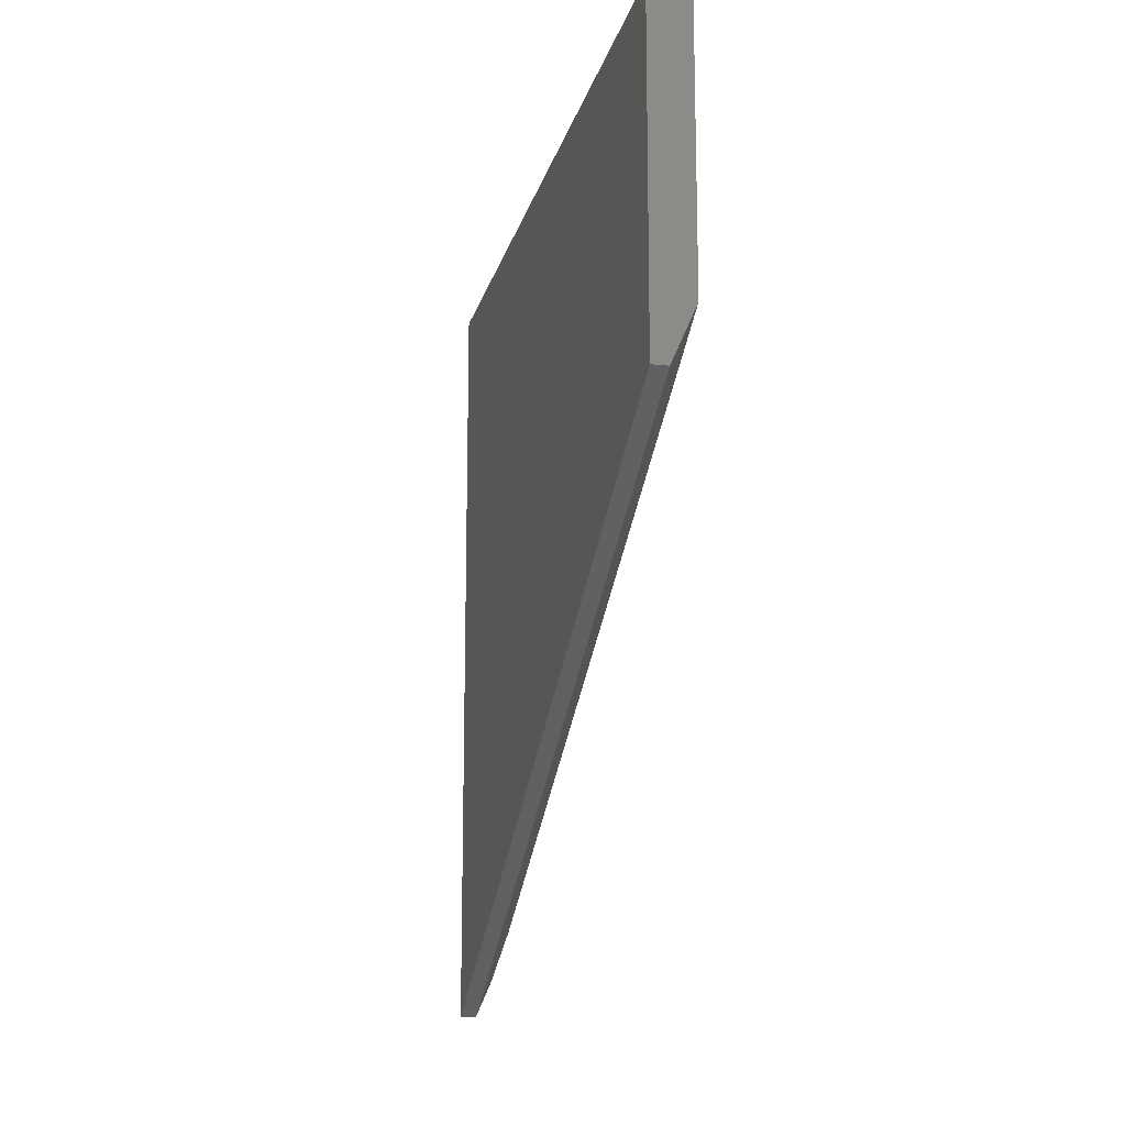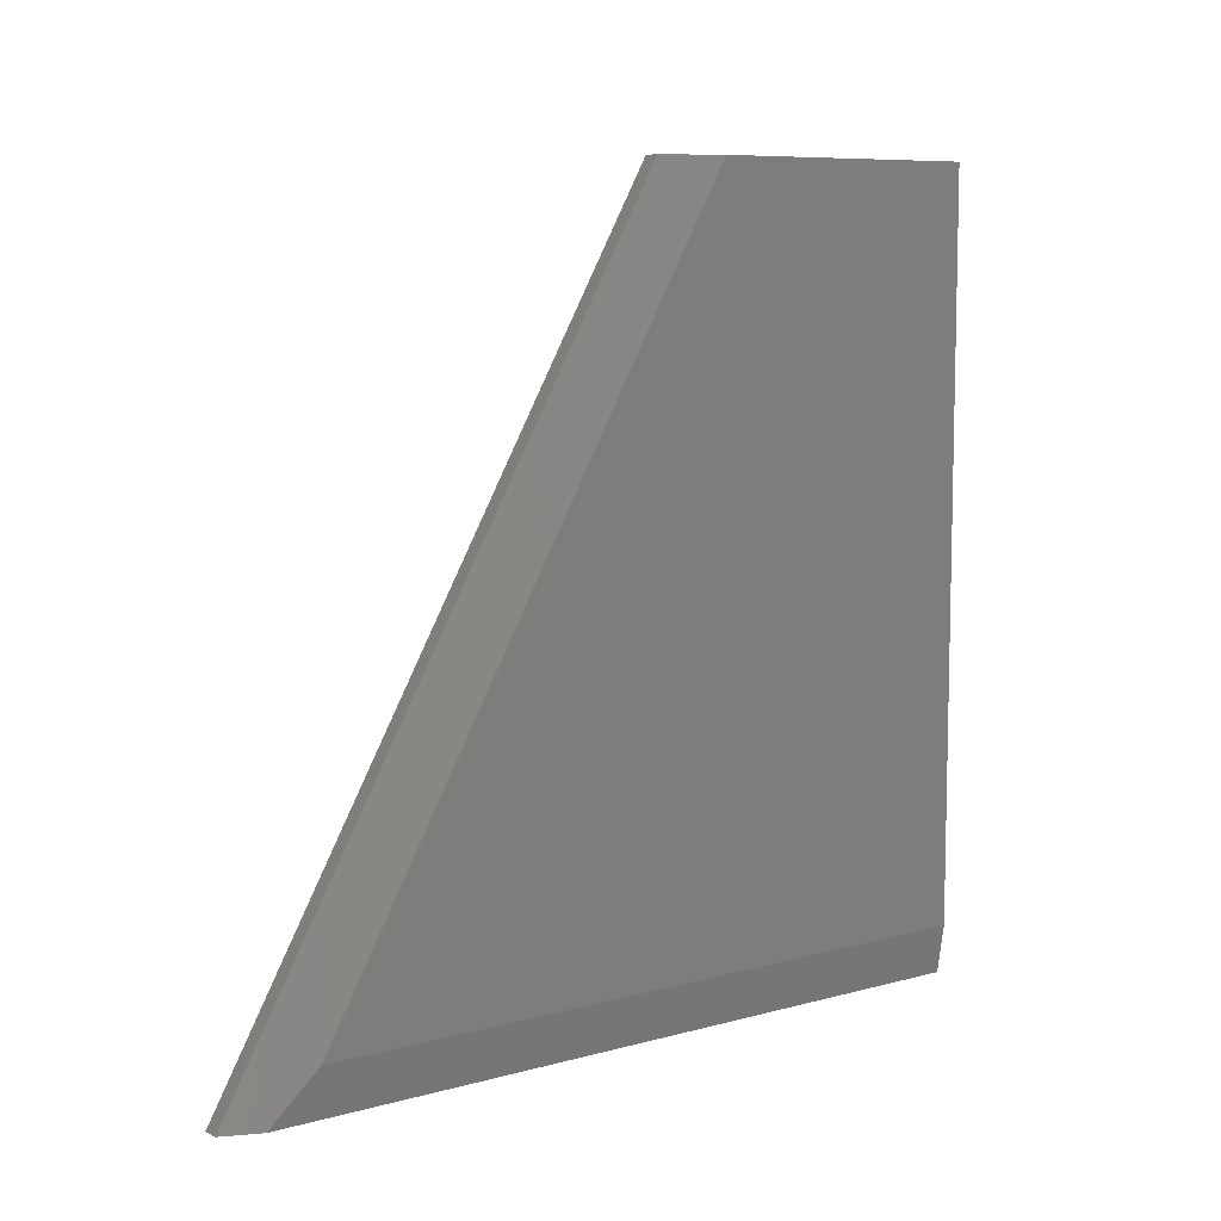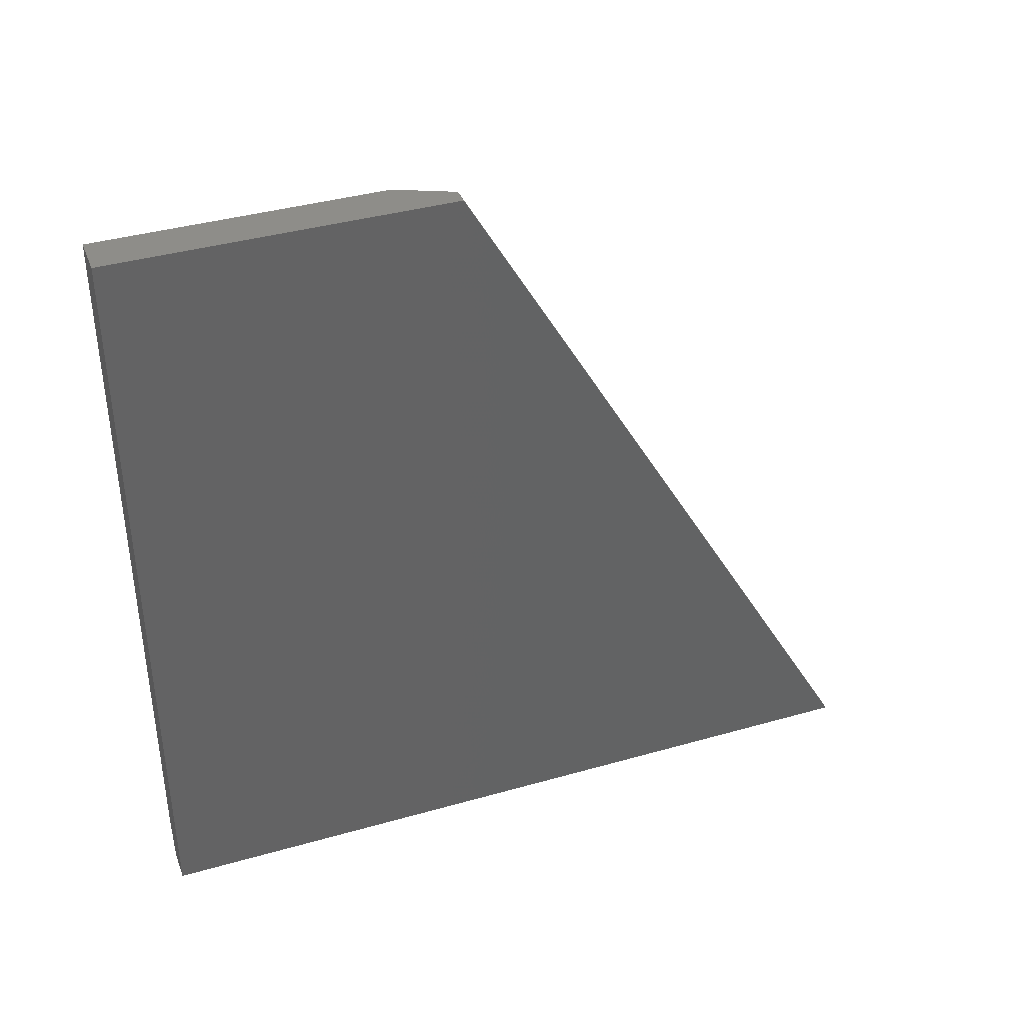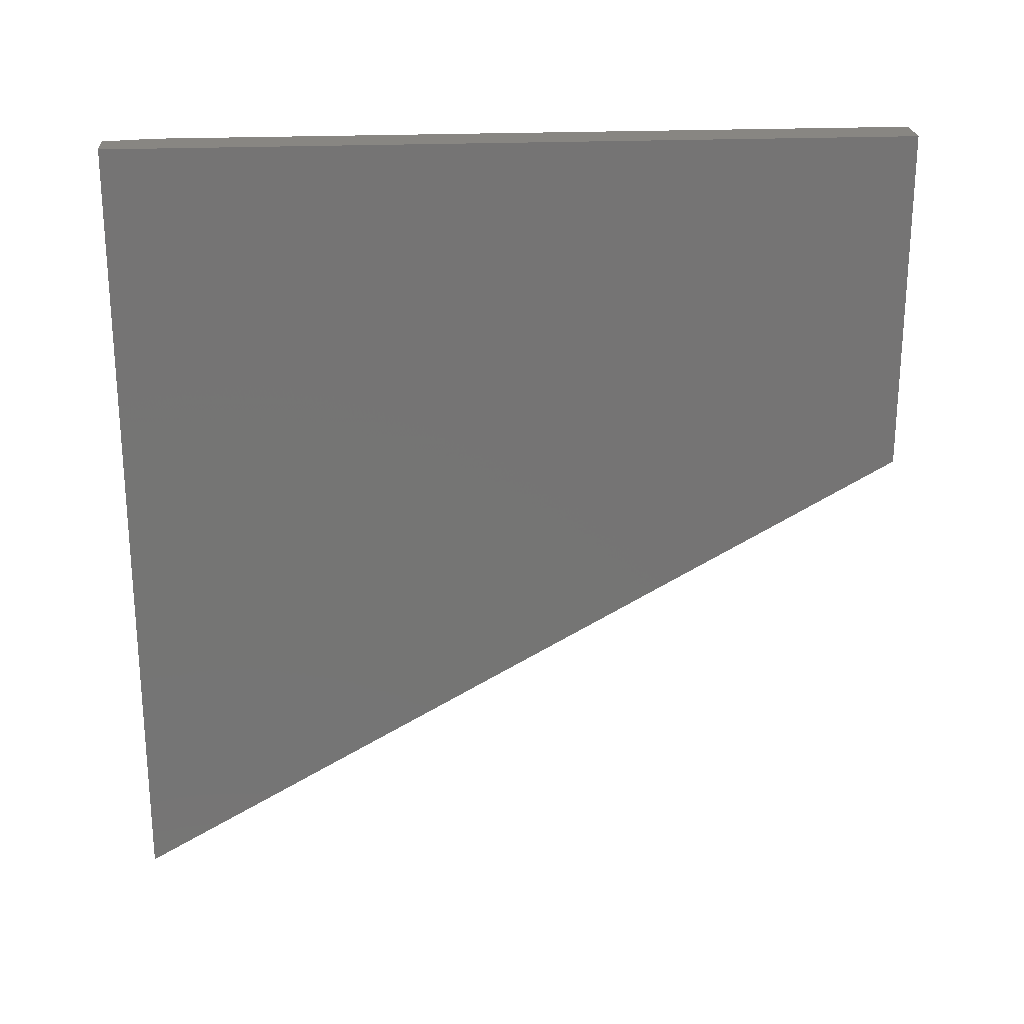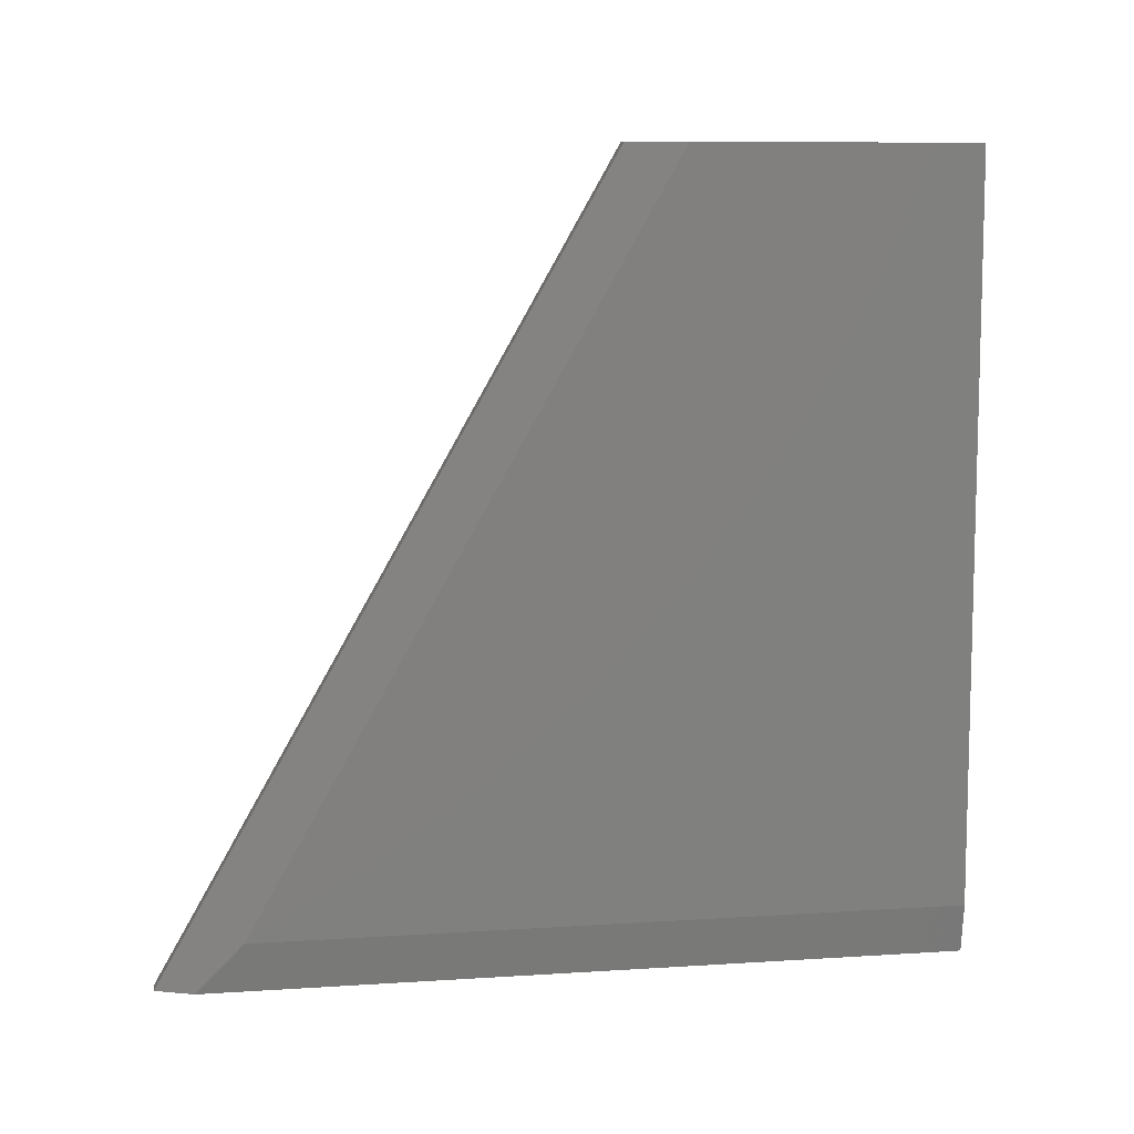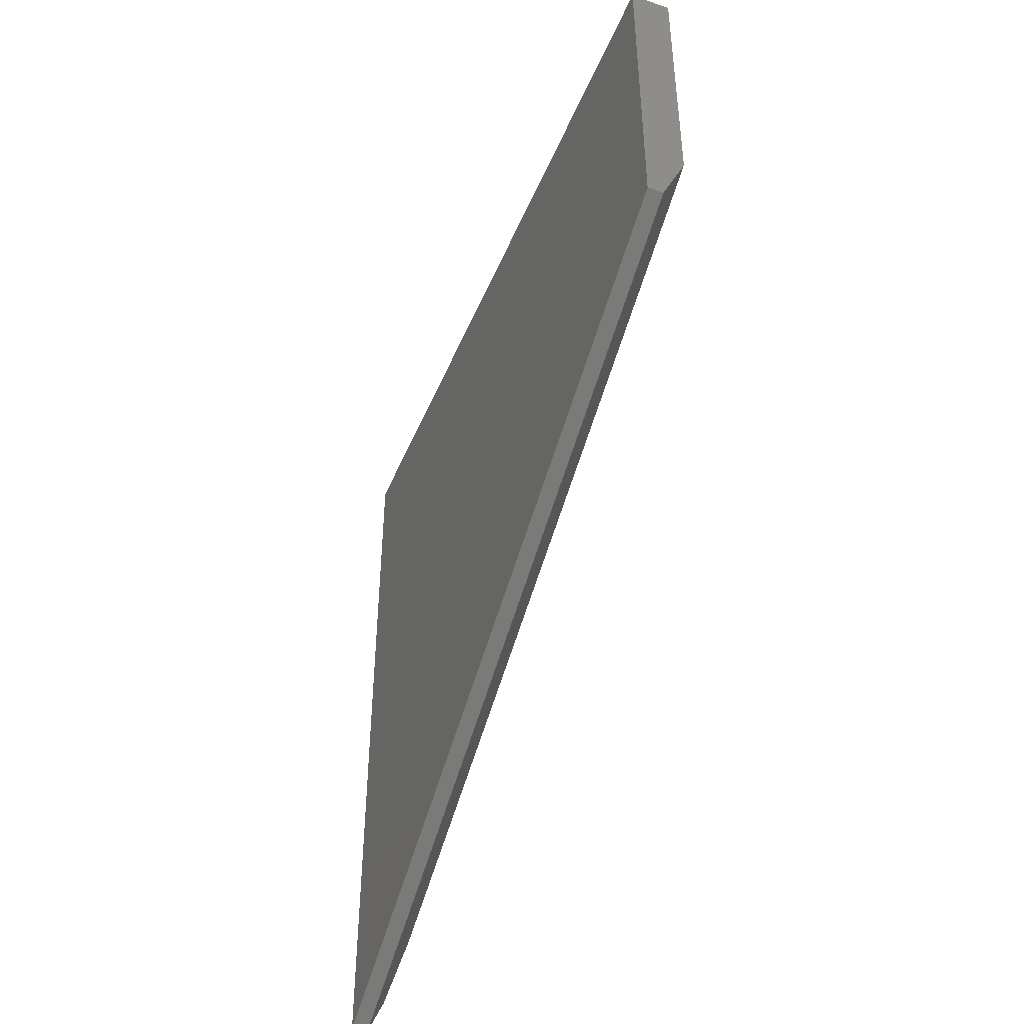
<metadata>
{"format":"stl","ext":"stl","renderer":"f3d","projection":"perspective","resolution":1024,"background":"white","views":[{"elev":-15.7,"azim":167.0,"up":"+Z"},{"elev":8.3,"azim":-126.8,"up":"+Y"},{"elev":38.9,"azim":70.3,"up":"+Y"},{"elev":23.3,"azim":86.0,"up":"+Z"},{"elev":9.0,"azim":-99.8,"up":"+Y"},{"elev":-45.2,"azim":158.3,"up":"+Z"}]}
</metadata>
<code>
# stl→obj: 12 verts, 20 faces
v -5.332e-17 0.75 -0.2698
v 0.02344 0.75 -0.3237
v -8.944e-18 0.04688 -0.6694
v 0.02344 0 -0.75
v 0.007812 2.201e-18 -0.7141
v -8.327e-17 0.04688 0
v -8.327e-17 0.75 0
v 0.03906 4.592e-17 0
v 0.007812 0 4.679e-17
v 0.03906 0 -0.75
v 0.03906 0.75 0
v 0.03906 0.75 -0.3237
f 1 2 3
f 3 2 4
f 3 4 5
f 3 6 1
f 1 6 7
f 8 9 10
f 10 9 5
f 10 5 4
f 11 7 8
f 8 7 6
f 8 6 9
f 9 6 5
f 5 6 3
f 7 11 1
f 1 11 12
f 1 12 2
f 10 4 12
f 12 4 2
f 10 12 8
f 8 12 11

</code>
